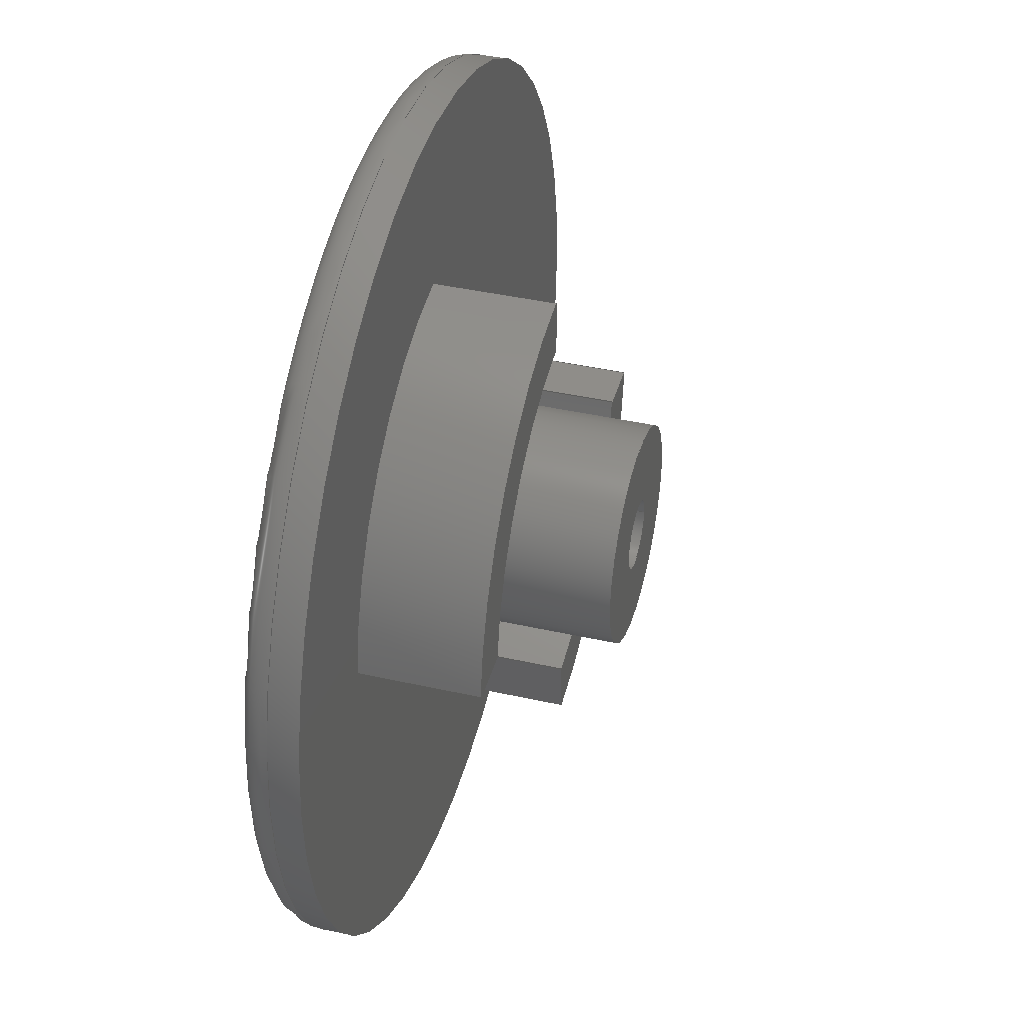
<metadata>
{"format":"step","ext":"stp","renderer":"f3d","projection":"perspective","resolution":1024,"background":"white","views":[{"elev":40.7,"azim":-74.6,"up":"+Y"}]}
</metadata>
<code>
ISO-10303-21;
DATA;
#1=SHAPE_REPRESENTATION_RELATIONSHIP('SRR','None',#455,#2);
#2=ADVANCED_BREP_SHAPE_REPRESENTATION($,(#254),#443);
#3=STYLED_ITEM($,(#463),#254);
#4=LINE($,#387,#20);
#5=LINE($,#390,#21);
#6=LINE($,#393,#22);
#7=LINE($,#395,#23);
#8=LINE($,#396,#24);
#9=LINE($,#402,#25);
#10=LINE($,#404,#26);
#11=LINE($,#405,#27);
#12=LINE($,#412,#28);
#13=LINE($,#415,#29);
#14=LINE($,#418,#30);
#15=LINE($,#420,#31);
#16=LINE($,#421,#32);
#17=LINE($,#427,#33);
#18=LINE($,#429,#34);
#19=LINE($,#430,#35);
#20=VECTOR($,#308,0.2);
#21=VECTOR($,#311,0.2);
#22=VECTOR($,#314,0.09037);
#23=VECTOR($,#315,0.09037);
#24=VECTOR($,#316,0.2);
#25=VECTOR($,#323,0.2);
#26=VECTOR($,#326,0.09037);
#27=VECTOR($,#327,0.09037);
#28=VECTOR($,#334,0.2);
#29=VECTOR($,#337,0.2);
#30=VECTOR($,#340,0.09037);
#31=VECTOR($,#341,0.09037);
#32=VECTOR($,#342,0.2);
#33=VECTOR($,#349,0.2);
#34=VECTOR($,#352,0.09037);
#35=VECTOR($,#353,0.09037);
#36=PLANE($,#261);
#37=PLANE($,#266);
#38=PLANE($,#270);
#39=PLANE($,#271);
#40=PLANE($,#275);
#41=PLANE($,#279);
#42=PLANE($,#280);
#43=PLANE($,#286);
#44=PLANE($,#287);
#45=CYLINDRICAL_SURFACE($,#259,0.75);
#46=CYLINDRICAL_SURFACE($,#263,0.48);
#47=CYLINDRICAL_SURFACE($,#267,0.39);
#48=CYLINDRICAL_SURFACE($,#272,0.48);
#49=CYLINDRICAL_SURFACE($,#276,0.39);
#50=CYLINDRICAL_SURFACE($,#281,0.05975);
#51=CYLINDRICAL_SURFACE($,#283,0.1865);
#52=FACE_BOUND($,#79,.T.);
#53=FACE_BOUND($,#81,.T.);
#54=FACE_BOUND($,#82,.T.);
#55=FACE_BOUND($,#83,.T.);
#56=FACE_BOUND($,#95,.T.);
#57=FACE_BOUND($,#97,.T.);
#58=FACE_BOUND($,#98,.T.);
#59=FACE_BOUND($,#99,.T.);
#60=FACE_BOUND($,#100,.T.);
#61=FACE_BOUND($,#101,.T.);
#62=FACE_BOUND($,#102,.T.);
#63=FACE_BOUND($,#103,.T.);
#64=FACE_OUTER_BOUND($,#78,.T.);
#65=FACE_OUTER_BOUND($,#80,.T.);
#66=FACE_OUTER_BOUND($,#84,.T.);
#67=FACE_OUTER_BOUND($,#85,.T.);
#68=FACE_OUTER_BOUND($,#86,.T.);
#69=FACE_OUTER_BOUND($,#87,.T.);
#70=FACE_OUTER_BOUND($,#88,.T.);
#71=FACE_OUTER_BOUND($,#89,.T.);
#72=FACE_OUTER_BOUND($,#90,.T.);
#73=FACE_OUTER_BOUND($,#91,.T.);
#74=FACE_OUTER_BOUND($,#92,.T.);
#75=FACE_OUTER_BOUND($,#93,.T.);
#76=FACE_OUTER_BOUND($,#94,.T.);
#77=FACE_OUTER_BOUND($,#96,.T.);
#78=EDGE_LOOP($,(#173));
#79=EDGE_LOOP($,(#174));
#80=EDGE_LOOP($,(#175));
#81=EDGE_LOOP($,(#176));
#82=EDGE_LOOP($,(#177));
#83=EDGE_LOOP($,(#178));
#84=EDGE_LOOP($,(#179,#180,#181,#182));
#85=EDGE_LOOP($,(#183,#184,#185,#186));
#86=EDGE_LOOP($,(#187,#188,#189,#190));
#87=EDGE_LOOP($,(#191,#192,#193,#194));
#88=EDGE_LOOP($,(#195,#196,#197,#198));
#89=EDGE_LOOP($,(#199,#200,#201,#202));
#90=EDGE_LOOP($,(#203,#204,#205,#206));
#91=EDGE_LOOP($,(#207,#208,#209,#210));
#92=EDGE_LOOP($,(#211,#212,#213,#214));
#93=EDGE_LOOP($,(#215,#216,#217,#218));
#94=EDGE_LOOP($,(#219));
#95=EDGE_LOOP($,(#220));
#96=EDGE_LOOP($,(#221));
#97=EDGE_LOOP($,(#222));
#98=EDGE_LOOP($,(#223));
#99=EDGE_LOOP($,(#224));
#100=EDGE_LOOP($,(#225,#226,#227,#228));
#101=EDGE_LOOP($,(#229,#230,#231,#232));
#102=EDGE_LOOP($,(#233));
#103=EDGE_LOOP($,(#234));
#104=CIRCLE($,#257,0.75);
#105=CIRCLE($,#258,0.7);
#106=CIRCLE($,#260,0.75);
#107=CIRCLE($,#262,0.05975);
#108=CIRCLE($,#264,0.48);
#109=CIRCLE($,#265,0.48);
#110=CIRCLE($,#268,0.39);
#111=CIRCLE($,#269,0.39);
#112=CIRCLE($,#273,0.48);
#113=CIRCLE($,#274,0.48);
#114=CIRCLE($,#277,0.39);
#115=CIRCLE($,#278,0.39);
#116=CIRCLE($,#282,0.05975);
#117=CIRCLE($,#284,0.1865);
#118=CIRCLE($,#285,0.1865);
#119=VERTEX_POINT($,#372);
#120=VERTEX_POINT($,#374);
#121=VERTEX_POINT($,#377);
#122=VERTEX_POINT($,#380);
#123=VERTEX_POINT($,#383);
#124=VERTEX_POINT($,#384);
#125=VERTEX_POINT($,#386);
#126=VERTEX_POINT($,#388);
#127=VERTEX_POINT($,#392);
#128=VERTEX_POINT($,#394);
#129=VERTEX_POINT($,#398);
#130=VERTEX_POINT($,#400);
#131=VERTEX_POINT($,#408);
#132=VERTEX_POINT($,#409);
#133=VERTEX_POINT($,#411);
#134=VERTEX_POINT($,#413);
#135=VERTEX_POINT($,#417);
#136=VERTEX_POINT($,#419);
#137=VERTEX_POINT($,#423);
#138=VERTEX_POINT($,#425);
#139=VERTEX_POINT($,#433);
#140=VERTEX_POINT($,#436);
#141=VERTEX_POINT($,#438);
#142=EDGE_CURVE($,#119,#119,#104,.T.);
#143=EDGE_CURVE($,#120,#120,#105,.T.);
#144=EDGE_CURVE($,#121,#121,#106,.T.);
#145=EDGE_CURVE($,#122,#122,#107,.T.);
#146=EDGE_CURVE($,#123,#124,#108,.T.);
#147=EDGE_CURVE($,#123,#125,#4,.T.);
#148=EDGE_CURVE($,#126,#125,#109,.T.);
#149=EDGE_CURVE($,#124,#126,#5,.T.);
#150=EDGE_CURVE($,#124,#127,#6,.T.);
#151=EDGE_CURVE($,#128,#126,#7,.T.);
#152=EDGE_CURVE($,#127,#128,#8,.T.);
#153=EDGE_CURVE($,#127,#129,#110,.T.);
#154=EDGE_CURVE($,#130,#128,#111,.T.);
#155=EDGE_CURVE($,#129,#130,#9,.T.);
#156=EDGE_CURVE($,#129,#123,#10,.T.);
#157=EDGE_CURVE($,#125,#130,#11,.T.);
#158=EDGE_CURVE($,#131,#132,#112,.T.);
#159=EDGE_CURVE($,#131,#133,#12,.T.);
#160=EDGE_CURVE($,#134,#133,#113,.T.);
#161=EDGE_CURVE($,#132,#134,#13,.T.);
#162=EDGE_CURVE($,#132,#135,#14,.T.);
#163=EDGE_CURVE($,#136,#134,#15,.T.);
#164=EDGE_CURVE($,#135,#136,#16,.T.);
#165=EDGE_CURVE($,#135,#137,#114,.T.);
#166=EDGE_CURVE($,#138,#136,#115,.T.);
#167=EDGE_CURVE($,#137,#138,#17,.T.);
#168=EDGE_CURVE($,#137,#131,#18,.T.);
#169=EDGE_CURVE($,#133,#138,#19,.T.);
#170=EDGE_CURVE($,#139,#139,#116,.T.);
#171=EDGE_CURVE($,#140,#140,#117,.T.);
#172=EDGE_CURVE($,#141,#141,#118,.T.);
#173=ORIENTED_EDGE($,*,*,#142,.T.);
#174=ORIENTED_EDGE($,*,*,#143,.T.);
#175=ORIENTED_EDGE($,*,*,#144,.F.);
#176=ORIENTED_EDGE($,*,*,#142,.F.);
#177=ORIENTED_EDGE($,*,*,#145,.T.);
#178=ORIENTED_EDGE($,*,*,#143,.F.);
#179=ORIENTED_EDGE($,*,*,#146,.F.);
#180=ORIENTED_EDGE($,*,*,#147,.T.);
#181=ORIENTED_EDGE($,*,*,#148,.F.);
#182=ORIENTED_EDGE($,*,*,#149,.F.);
#183=ORIENTED_EDGE($,*,*,#150,.F.);
#184=ORIENTED_EDGE($,*,*,#149,.T.);
#185=ORIENTED_EDGE($,*,*,#151,.F.);
#186=ORIENTED_EDGE($,*,*,#152,.F.);
#187=ORIENTED_EDGE($,*,*,#153,.F.);
#188=ORIENTED_EDGE($,*,*,#152,.T.);
#189=ORIENTED_EDGE($,*,*,#154,.F.);
#190=ORIENTED_EDGE($,*,*,#155,.F.);
#191=ORIENTED_EDGE($,*,*,#156,.F.);
#192=ORIENTED_EDGE($,*,*,#155,.T.);
#193=ORIENTED_EDGE($,*,*,#157,.F.);
#194=ORIENTED_EDGE($,*,*,#147,.F.);
#195=ORIENTED_EDGE($,*,*,#157,.T.);
#196=ORIENTED_EDGE($,*,*,#154,.T.);
#197=ORIENTED_EDGE($,*,*,#151,.T.);
#198=ORIENTED_EDGE($,*,*,#148,.T.);
#199=ORIENTED_EDGE($,*,*,#158,.F.);
#200=ORIENTED_EDGE($,*,*,#159,.T.);
#201=ORIENTED_EDGE($,*,*,#160,.F.);
#202=ORIENTED_EDGE($,*,*,#161,.F.);
#203=ORIENTED_EDGE($,*,*,#162,.F.);
#204=ORIENTED_EDGE($,*,*,#161,.T.);
#205=ORIENTED_EDGE($,*,*,#163,.F.);
#206=ORIENTED_EDGE($,*,*,#164,.F.);
#207=ORIENTED_EDGE($,*,*,#165,.F.);
#208=ORIENTED_EDGE($,*,*,#164,.T.);
#209=ORIENTED_EDGE($,*,*,#166,.F.);
#210=ORIENTED_EDGE($,*,*,#167,.F.);
#211=ORIENTED_EDGE($,*,*,#168,.F.);
#212=ORIENTED_EDGE($,*,*,#167,.T.);
#213=ORIENTED_EDGE($,*,*,#169,.F.);
#214=ORIENTED_EDGE($,*,*,#159,.F.);
#215=ORIENTED_EDGE($,*,*,#169,.T.);
#216=ORIENTED_EDGE($,*,*,#166,.T.);
#217=ORIENTED_EDGE($,*,*,#163,.T.);
#218=ORIENTED_EDGE($,*,*,#160,.T.);
#219=ORIENTED_EDGE($,*,*,#145,.F.);
#220=ORIENTED_EDGE($,*,*,#170,.F.);
#221=ORIENTED_EDGE($,*,*,#171,.F.);
#222=ORIENTED_EDGE($,*,*,#172,.F.);
#223=ORIENTED_EDGE($,*,*,#170,.T.);
#224=ORIENTED_EDGE($,*,*,#171,.T.);
#225=ORIENTED_EDGE($,*,*,#146,.T.);
#226=ORIENTED_EDGE($,*,*,#150,.T.);
#227=ORIENTED_EDGE($,*,*,#153,.T.);
#228=ORIENTED_EDGE($,*,*,#156,.T.);
#229=ORIENTED_EDGE($,*,*,#158,.T.);
#230=ORIENTED_EDGE($,*,*,#162,.T.);
#231=ORIENTED_EDGE($,*,*,#165,.T.);
#232=ORIENTED_EDGE($,*,*,#168,.T.);
#233=ORIENTED_EDGE($,*,*,#172,.T.);
#234=ORIENTED_EDGE($,*,*,#144,.T.);
#235=TOROIDAL_SURFACE($,#256,0.7,0.05);
#236=ADVANCED_FACE($,(#64,#52),#235,.T.);
#237=ADVANCED_FACE($,(#65,#53),#45,.T.);
#238=ADVANCED_FACE($,(#54,#55),#36,.F.);
#239=ADVANCED_FACE($,(#66),#46,.T.);
#240=ADVANCED_FACE($,(#67),#37,.T.);
#241=ADVANCED_FACE($,(#68),#47,.F.);
#242=ADVANCED_FACE($,(#69),#38,.T.);
#243=ADVANCED_FACE($,(#70),#39,.T.);
#244=ADVANCED_FACE($,(#71),#48,.T.);
#245=ADVANCED_FACE($,(#72),#40,.T.);
#246=ADVANCED_FACE($,(#73),#49,.F.);
#247=ADVANCED_FACE($,(#74),#41,.T.);
#248=ADVANCED_FACE($,(#75),#42,.T.);
#249=ADVANCED_FACE($,(#76,#56),#50,.F.);
#250=ADVANCED_FACE($,(#77,#57),#51,.T.);
#251=ADVANCED_FACE($,(#58,#59),#43,.T.);
#252=ADVANCED_FACE($,(#60,#61,#62,#63),#44,.T.);
#253=CLOSED_SHELL($,(#236,#237,#238,#239,#240,#241,#242,#243,#244,#245,
#246,#247,#248,#249,#250,#251,#252));
#254=MANIFOLD_SOLID_BREP('Solid1',#253);
#255=AXIS2_PLACEMENT_3D('placement',#370,#288,#289);
#256=AXIS2_PLACEMENT_3D($,#371,#290,#291);
#257=AXIS2_PLACEMENT_3D($,#373,#292,#293);
#258=AXIS2_PLACEMENT_3D($,#375,#294,#295);
#259=AXIS2_PLACEMENT_3D($,#376,#296,#297);
#260=AXIS2_PLACEMENT_3D($,#378,#298,#299);
#261=AXIS2_PLACEMENT_3D($,#379,#300,#301);
#262=AXIS2_PLACEMENT_3D($,#381,#302,#303);
#263=AXIS2_PLACEMENT_3D($,#382,#304,#305);
#264=AXIS2_PLACEMENT_3D($,#385,#306,#307);
#265=AXIS2_PLACEMENT_3D($,#389,#309,#310);
#266=AXIS2_PLACEMENT_3D($,#391,#312,#313);
#267=AXIS2_PLACEMENT_3D($,#397,#317,#318);
#268=AXIS2_PLACEMENT_3D($,#399,#319,#320);
#269=AXIS2_PLACEMENT_3D($,#401,#321,#322);
#270=AXIS2_PLACEMENT_3D($,#403,#324,#325);
#271=AXIS2_PLACEMENT_3D($,#406,#328,#329);
#272=AXIS2_PLACEMENT_3D($,#407,#330,#331);
#273=AXIS2_PLACEMENT_3D($,#410,#332,#333);
#274=AXIS2_PLACEMENT_3D($,#414,#335,#336);
#275=AXIS2_PLACEMENT_3D($,#416,#338,#339);
#276=AXIS2_PLACEMENT_3D($,#422,#343,#344);
#277=AXIS2_PLACEMENT_3D($,#424,#345,#346);
#278=AXIS2_PLACEMENT_3D($,#426,#347,#348);
#279=AXIS2_PLACEMENT_3D($,#428,#350,#351);
#280=AXIS2_PLACEMENT_3D($,#431,#354,#355);
#281=AXIS2_PLACEMENT_3D($,#432,#356,#357);
#282=AXIS2_PLACEMENT_3D($,#434,#358,#359);
#283=AXIS2_PLACEMENT_3D($,#435,#360,#361);
#284=AXIS2_PLACEMENT_3D($,#437,#362,#363);
#285=AXIS2_PLACEMENT_3D($,#439,#364,#365);
#286=AXIS2_PLACEMENT_3D($,#440,#366,#367);
#287=AXIS2_PLACEMENT_3D($,#441,#368,#369);
#288=DIRECTION('axis',(0,0,1));
#289=DIRECTION('refdir',(1,0,0));
#290=DIRECTION('center_axis',(0,0,-1));
#291=DIRECTION('ref_axis',(-1,0,0));
#292=DIRECTION('center_axis',(0,0,-1));
#293=DIRECTION('ref_axis',(-1,0,0));
#294=DIRECTION('center_axis',(0,0,1));
#295=DIRECTION('ref_axis',(-1,0,0));
#296=DIRECTION('center_axis',(0,0,1));
#297=DIRECTION('ref_axis',(-1,0,0));
#298=DIRECTION('center_axis',(0,0,1));
#299=DIRECTION('ref_axis',(-1,0,0));
#300=DIRECTION('center_axis',(0,0,1));
#301=DIRECTION('ref_axis',(1,0,0));
#302=DIRECTION('center_axis',(0,0,1));
#303=DIRECTION('ref_axis',(-1,0,0));
#304=DIRECTION('center_axis',(0,0,1));
#305=DIRECTION('ref_axis',(0.08125,-0.9967,0));
#306=DIRECTION('center_axis',(0,0,-1));
#307=DIRECTION('ref_axis',(0.08125,-0.9967,0));
#308=DIRECTION($,(0,0,1));
#309=DIRECTION('center_axis',(0,0,1));
#310=DIRECTION('ref_axis',(0.08125,-0.9967,0));
#311=DIRECTION($,(0,0,1));
#312=DIRECTION('center_axis',(-1,6.2e-17,0));
#313=DIRECTION('ref_axis',(-7.05e-17,-1,0));
#314=DIRECTION($,(6.2e-17,1,0));
#315=DIRECTION($,(-6.2e-17,-1,0));
#316=DIRECTION($,(0,0,1));
#317=DIRECTION('center_axis',(0,0,1));
#318=DIRECTION('ref_axis',(-0.1,0.995,0));
#319=DIRECTION('center_axis',(0,0,1));
#320=DIRECTION('ref_axis',(-0.1,0.995,0));
#321=DIRECTION('center_axis',(0,0,-1));
#322=DIRECTION('ref_axis',(-0.1,0.995,0));
#323=DIRECTION($,(0,0,1));
#324=DIRECTION('center_axis',(1.225e-16,1,0));
#325=DIRECTION('ref_axis',(-1,1.234e-16,0));
#326=DIRECTION($,(1,-1.225e-16,0));
#327=DIRECTION($,(-1,1.225e-16,0));
#328=DIRECTION('center_axis',(0,0,1));
#329=DIRECTION('ref_axis',(-1,1.41e-16,0));
#330=DIRECTION('center_axis',(0,0,1));
#331=DIRECTION('ref_axis',(-0.08125,0.9967,0));
#332=DIRECTION('center_axis',(0,0,-1));
#333=DIRECTION('ref_axis',(-0.08125,0.9967,0));
#334=DIRECTION($,(0,0,1));
#335=DIRECTION('center_axis',(0,0,1));
#336=DIRECTION('ref_axis',(-0.08125,0.9967,0));
#337=DIRECTION($,(0,0,1));
#338=DIRECTION('center_axis',(1,6.046e-17,0));
#339=DIRECTION('ref_axis',(-5.287e-17,1,0));
#340=DIRECTION($,(6.046e-17,-1,0));
#341=DIRECTION($,(-6.046e-17,1,0));
#342=DIRECTION($,(0,0,1));
#343=DIRECTION('center_axis',(0,0,1));
#344=DIRECTION('ref_axis',(0.1,-0.995,0));
#345=DIRECTION('center_axis',(0,0,1));
#346=DIRECTION('ref_axis',(0.1,-0.995,0));
#347=DIRECTION('center_axis',(0,0,-1));
#348=DIRECTION('ref_axis',(0.1,-0.995,0));
#349=DIRECTION($,(0,0,1));
#350=DIRECTION('center_axis',(0,-1,0));
#351=DIRECTION('ref_axis',(1,0,0));
#352=DIRECTION($,(-1,0,0));
#353=DIRECTION($,(1,0,0));
#354=DIRECTION('center_axis',(0,0,1));
#355=DIRECTION('ref_axis',(1,0,0));
#356=DIRECTION('center_axis',(0,0,-1));
#357=DIRECTION('ref_axis',(-1,0,0));
#358=DIRECTION('center_axis',(0,0,-1));
#359=DIRECTION('ref_axis',(-1,0,0));
#360=DIRECTION('center_axis',(0,0,1));
#361=DIRECTION('ref_axis',(-1,0,0));
#362=DIRECTION('center_axis',(0,0,1));
#363=DIRECTION('ref_axis',(-1,0,0));
#364=DIRECTION('center_axis',(0,0,-1));
#365=DIRECTION('ref_axis',(-1,0,0));
#366=DIRECTION('center_axis',(0,0,1));
#367=DIRECTION('ref_axis',(1,0,0));
#368=DIRECTION('center_axis',(0,0,1));
#369=DIRECTION('ref_axis',(1,0,0));
#370=CARTESIAN_POINT('',(0,0,0));
#371=CARTESIAN_POINT('Origin',(0,0,0.05));
#372=CARTESIAN_POINT('',(0.75,-9.185e-17,0.05));
#373=CARTESIAN_POINT('Origin',(0,0,0.05));
#374=CARTESIAN_POINT('',(0.7,8.573e-17,0));
#375=CARTESIAN_POINT('Origin',(0,0,0));
#376=CARTESIAN_POINT('Origin',(0,0,0));
#377=CARTESIAN_POINT('',(0.75,9.185e-17,0.1));
#378=CARTESIAN_POINT('Origin',(0,0,0.1));
#379=CARTESIAN_POINT('Origin',(-3.825e-17,1.53e-17,
0));
#380=CARTESIAN_POINT('',(0.05975,7.317e-18,0));
#381=CARTESIAN_POINT('Origin',(0,0,0));
#382=CARTESIAN_POINT('Origin',(0,0,0.1));
#383=CARTESIAN_POINT('',(0.4784,-0.039,0.1));
#384=CARTESIAN_POINT('',(0.039,-0.4784,0.1));
#385=CARTESIAN_POINT('Origin',(0,0,0.1));
#386=CARTESIAN_POINT('',(0.4784,-0.039,0.3));
#387=CARTESIAN_POINT($,(0.4784,-0.039,0.1));
#388=CARTESIAN_POINT('',(0.039,-0.4784,0.3));
#389=CARTESIAN_POINT('Origin',(0,0,0.3));
#390=CARTESIAN_POINT($,(0.039,-0.4784,0.1));
#391=CARTESIAN_POINT('Origin',(0.039,-0.388,0.1));
#392=CARTESIAN_POINT('',(0.039,-0.388,0.1));
#393=CARTESIAN_POINT($,(0.039,-0.194,0.1));
#394=CARTESIAN_POINT('',(0.039,-0.388,0.3));
#395=CARTESIAN_POINT($,(0.039,-0.388,0.3));
#396=CARTESIAN_POINT($,(0.039,-0.388,0.1));
#397=CARTESIAN_POINT('Origin',(0,0,0.1));
#398=CARTESIAN_POINT('',(0.388,-0.039,0.1));
#399=CARTESIAN_POINT('Origin',(0,0,0.1));
#400=CARTESIAN_POINT('',(0.388,-0.039,0.3));
#401=CARTESIAN_POINT('Origin',(0,0,0.3));
#402=CARTESIAN_POINT($,(0.388,-0.039,0.1));
#403=CARTESIAN_POINT('Origin',(0.4784,-0.039,0.1));
#404=CARTESIAN_POINT($,(0.2392,-0.039,0.1));
#405=CARTESIAN_POINT($,(0.4784,-0.039,0.3));
#406=CARTESIAN_POINT('Origin',(0.2783,-0.2783,0.3));
#407=CARTESIAN_POINT('Origin',(0,0,0.1));
#408=CARTESIAN_POINT('',(-0.4784,0.039,0.1));
#409=CARTESIAN_POINT('',(-0.039,0.4784,0.1));
#410=CARTESIAN_POINT('Origin',(0,0,0.1));
#411=CARTESIAN_POINT('',(-0.4784,0.039,0.3));
#412=CARTESIAN_POINT($,(-0.4784,0.039,0.1));
#413=CARTESIAN_POINT('',(-0.039,0.4784,0.3));
#414=CARTESIAN_POINT('Origin',(0,0,0.3));
#415=CARTESIAN_POINT($,(-0.039,0.4784,0.1));
#416=CARTESIAN_POINT('Origin',(-0.039,0.388,0.1));
#417=CARTESIAN_POINT('',(-0.039,0.388,0.1));
#418=CARTESIAN_POINT($,(-0.039,0.194,0.1));
#419=CARTESIAN_POINT('',(-0.039,0.388,0.3));
#420=CARTESIAN_POINT($,(-0.039,0.388,0.3));
#421=CARTESIAN_POINT($,(-0.039,0.388,0.1));
#422=CARTESIAN_POINT('Origin',(0,0,0.1));
#423=CARTESIAN_POINT('',(-0.388,0.039,0.1));
#424=CARTESIAN_POINT('Origin',(0,0,0.1));
#425=CARTESIAN_POINT('',(-0.388,0.039,0.3));
#426=CARTESIAN_POINT('Origin',(0,0,0.3));
#427=CARTESIAN_POINT($,(-0.388,0.039,0.1));
#428=CARTESIAN_POINT('Origin',(-0.4784,0.039,0.1));
#429=CARTESIAN_POINT($,(-0.2392,0.039,0.1));
#430=CARTESIAN_POINT($,(-0.4784,0.039,0.3));
#431=CARTESIAN_POINT('Origin',(-0.2783,0.2783,0.3));
#432=CARTESIAN_POINT('Origin',(0,0,0.435));
#433=CARTESIAN_POINT('',(0.05975,7.317e-18,0.435));
#434=CARTESIAN_POINT('Origin',(0,0,0.435));
#435=CARTESIAN_POINT('Origin',(0,0,0.1));
#436=CARTESIAN_POINT('',(0.1865,2.284e-17,0.435));
#437=CARTESIAN_POINT('Origin',(0,0,0.435));
#438=CARTESIAN_POINT('',(0.1865,2.284e-17,0.1));
#439=CARTESIAN_POINT('Origin',(0,0,0.1));
#440=CARTESIAN_POINT('Origin',(-9.593e-18,-3.845e-18,
0.435));
#441=CARTESIAN_POINT('Origin',(-3.825e-17,1.53e-17,
0.1));
#442=UNCERTAINTY_MEASURE_WITH_UNIT(LENGTH_MEASURE(0.0003937),
#444,'DISTANCE_ACCURACY_VALUE',
'Maximum model space distance between geometric entities at asserted c
onnectivities');
#443=(
GEOMETRIC_REPRESENTATION_CONTEXT(3)
GLOBAL_UNCERTAINTY_ASSIGNED_CONTEXT((#442))
GLOBAL_UNIT_ASSIGNED_CONTEXT((#444,#450,#447))
REPRESENTATION_CONTEXT('','3D')
);
#444=(
CONVERSION_BASED_UNIT('__CONSTANT UNIT inch',#446)
LENGTH_UNIT()
NAMED_UNIT(#449)
);
#445=(
LENGTH_UNIT()
NAMED_UNIT(*)
SI_UNIT(.MILLI.,.METRE.)
);
#446=LENGTH_MEASURE_WITH_UNIT(LENGTH_MEASURE(25.4),#445);
#447=(
NAMED_UNIT(*)
SI_UNIT($,.STERADIAN.)
SOLID_ANGLE_UNIT()
);
#448=DIMENSIONAL_EXPONENTS(0,0,0,0,0,0,0);
#449=DIMENSIONAL_EXPONENTS(1,0,0,0,0,0,0);
#450=(
CONVERSION_BASED_UNIT('degree',#452)
NAMED_UNIT(#448)
PLANE_ANGLE_UNIT()
);
#451=(
NAMED_UNIT(*)
PLANE_ANGLE_UNIT()
SI_UNIT($,.RADIAN.)
);
#452=PLANE_ANGLE_MEASURE_WITH_UNIT(PLANE_ANGLE_MEASURE(0.01745),#451);
#453=SHAPE_DEFINITION_REPRESENTATION(#454,#455);
#454=PRODUCT_DEFINITION_SHAPE('',$,#457);
#455=SHAPE_REPRESENTATION('',(#255),#443);
#456=PRODUCT_DEFINITION_CONTEXT('3D Mechanical Parts',#460,'design');
#457=PRODUCT_DEFINITION('Kornylak Wheel Hub - Out Side',
'Kornylak Wheel Hub - Out Side',#458,#456);
#458=PRODUCT_DEFINITION_FORMATION('',$,#462);
#459=APPLICATION_PROTOCOL_DEFINITION('international standard',
'automotive_design',2009,#460);
#460=APPLICATION_CONTEXT(
'Core Data for Automotive Mechanical Design Process');
#461=PRODUCT_CONTEXT('3D Mechanical Parts',#460,'mechanical');
#462=PRODUCT('Kornylak Wheel Hub - Out Side',
'Kornylak Wheel Hub - Out Side',$,(#461));
#463=PRESENTATION_STYLE_ASSIGNMENT((#464));
#464=SURFACE_STYLE_USAGE(.BOTH.,#465);
#465=SURFACE_SIDE_STYLE($,(#466));
#466=SURFACE_STYLE_FILL_AREA(#467);
#467=FILL_AREA_STYLE($,(#468));
#468=FILL_AREA_STYLE_COLOUR($,#469);
#469=COLOUR_RGB('',0.898,0.1216,0.1216);
ENDSEC;
END-ISO-10303-21;

</code>
